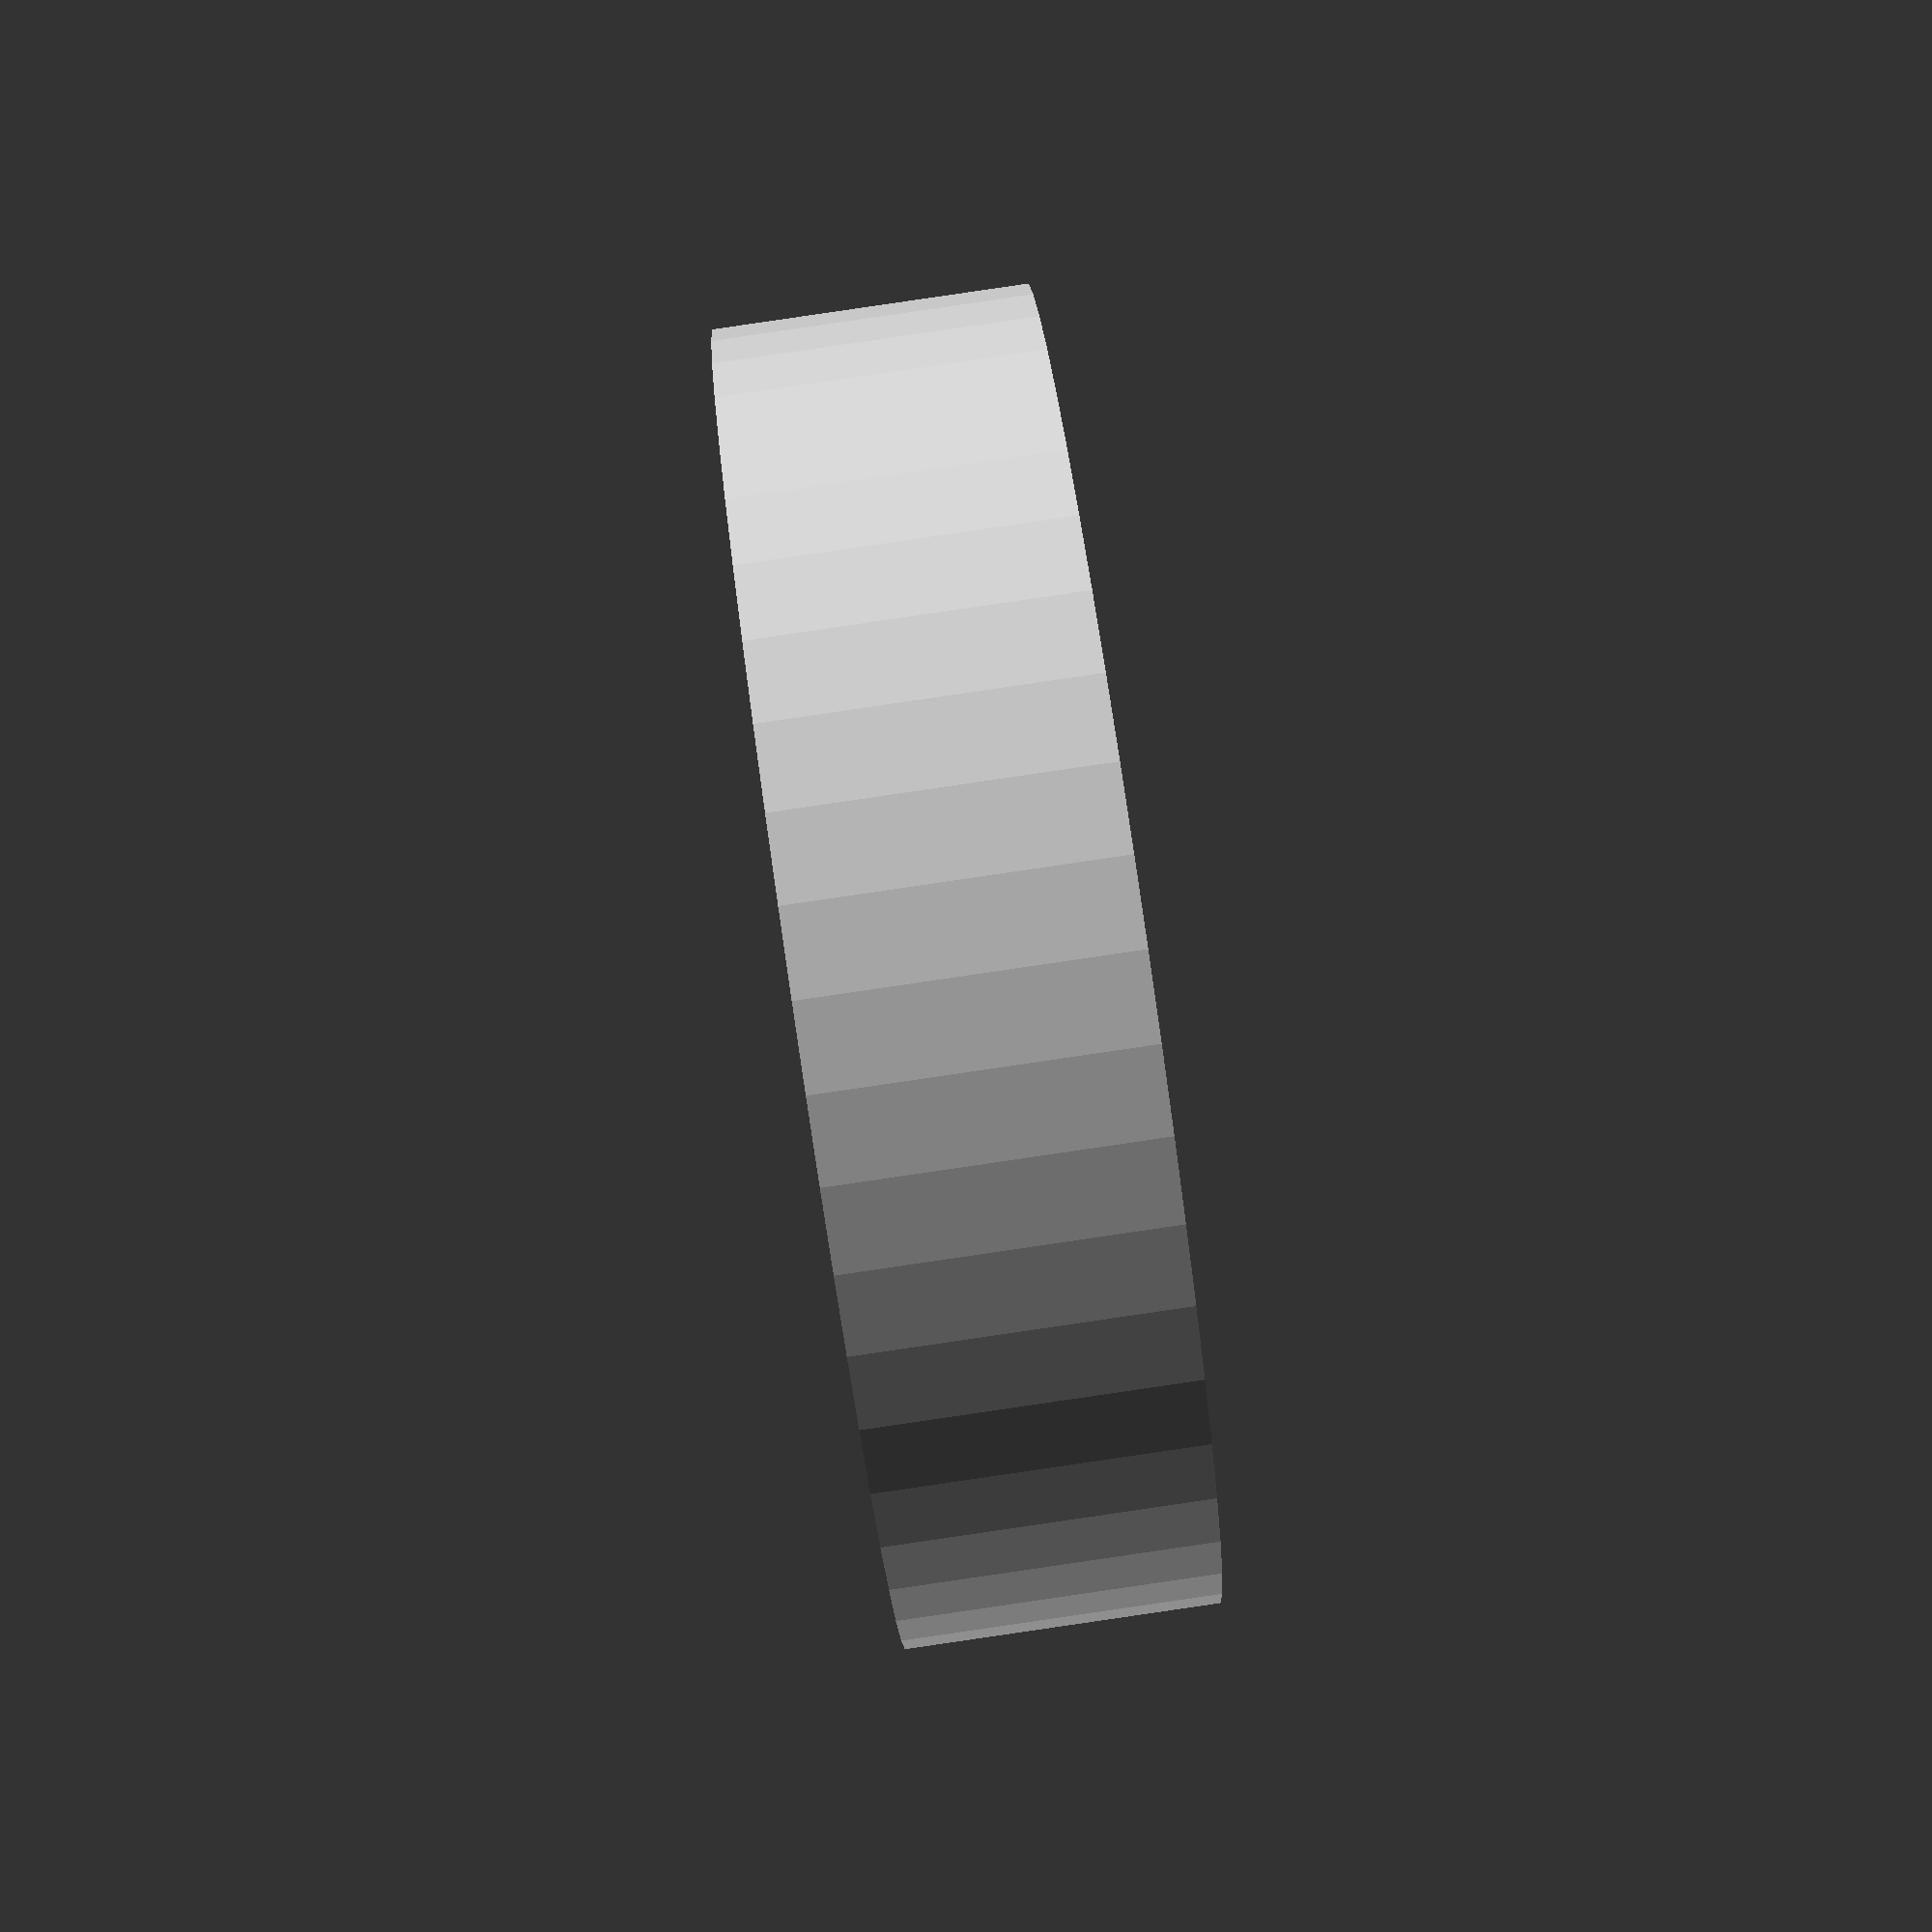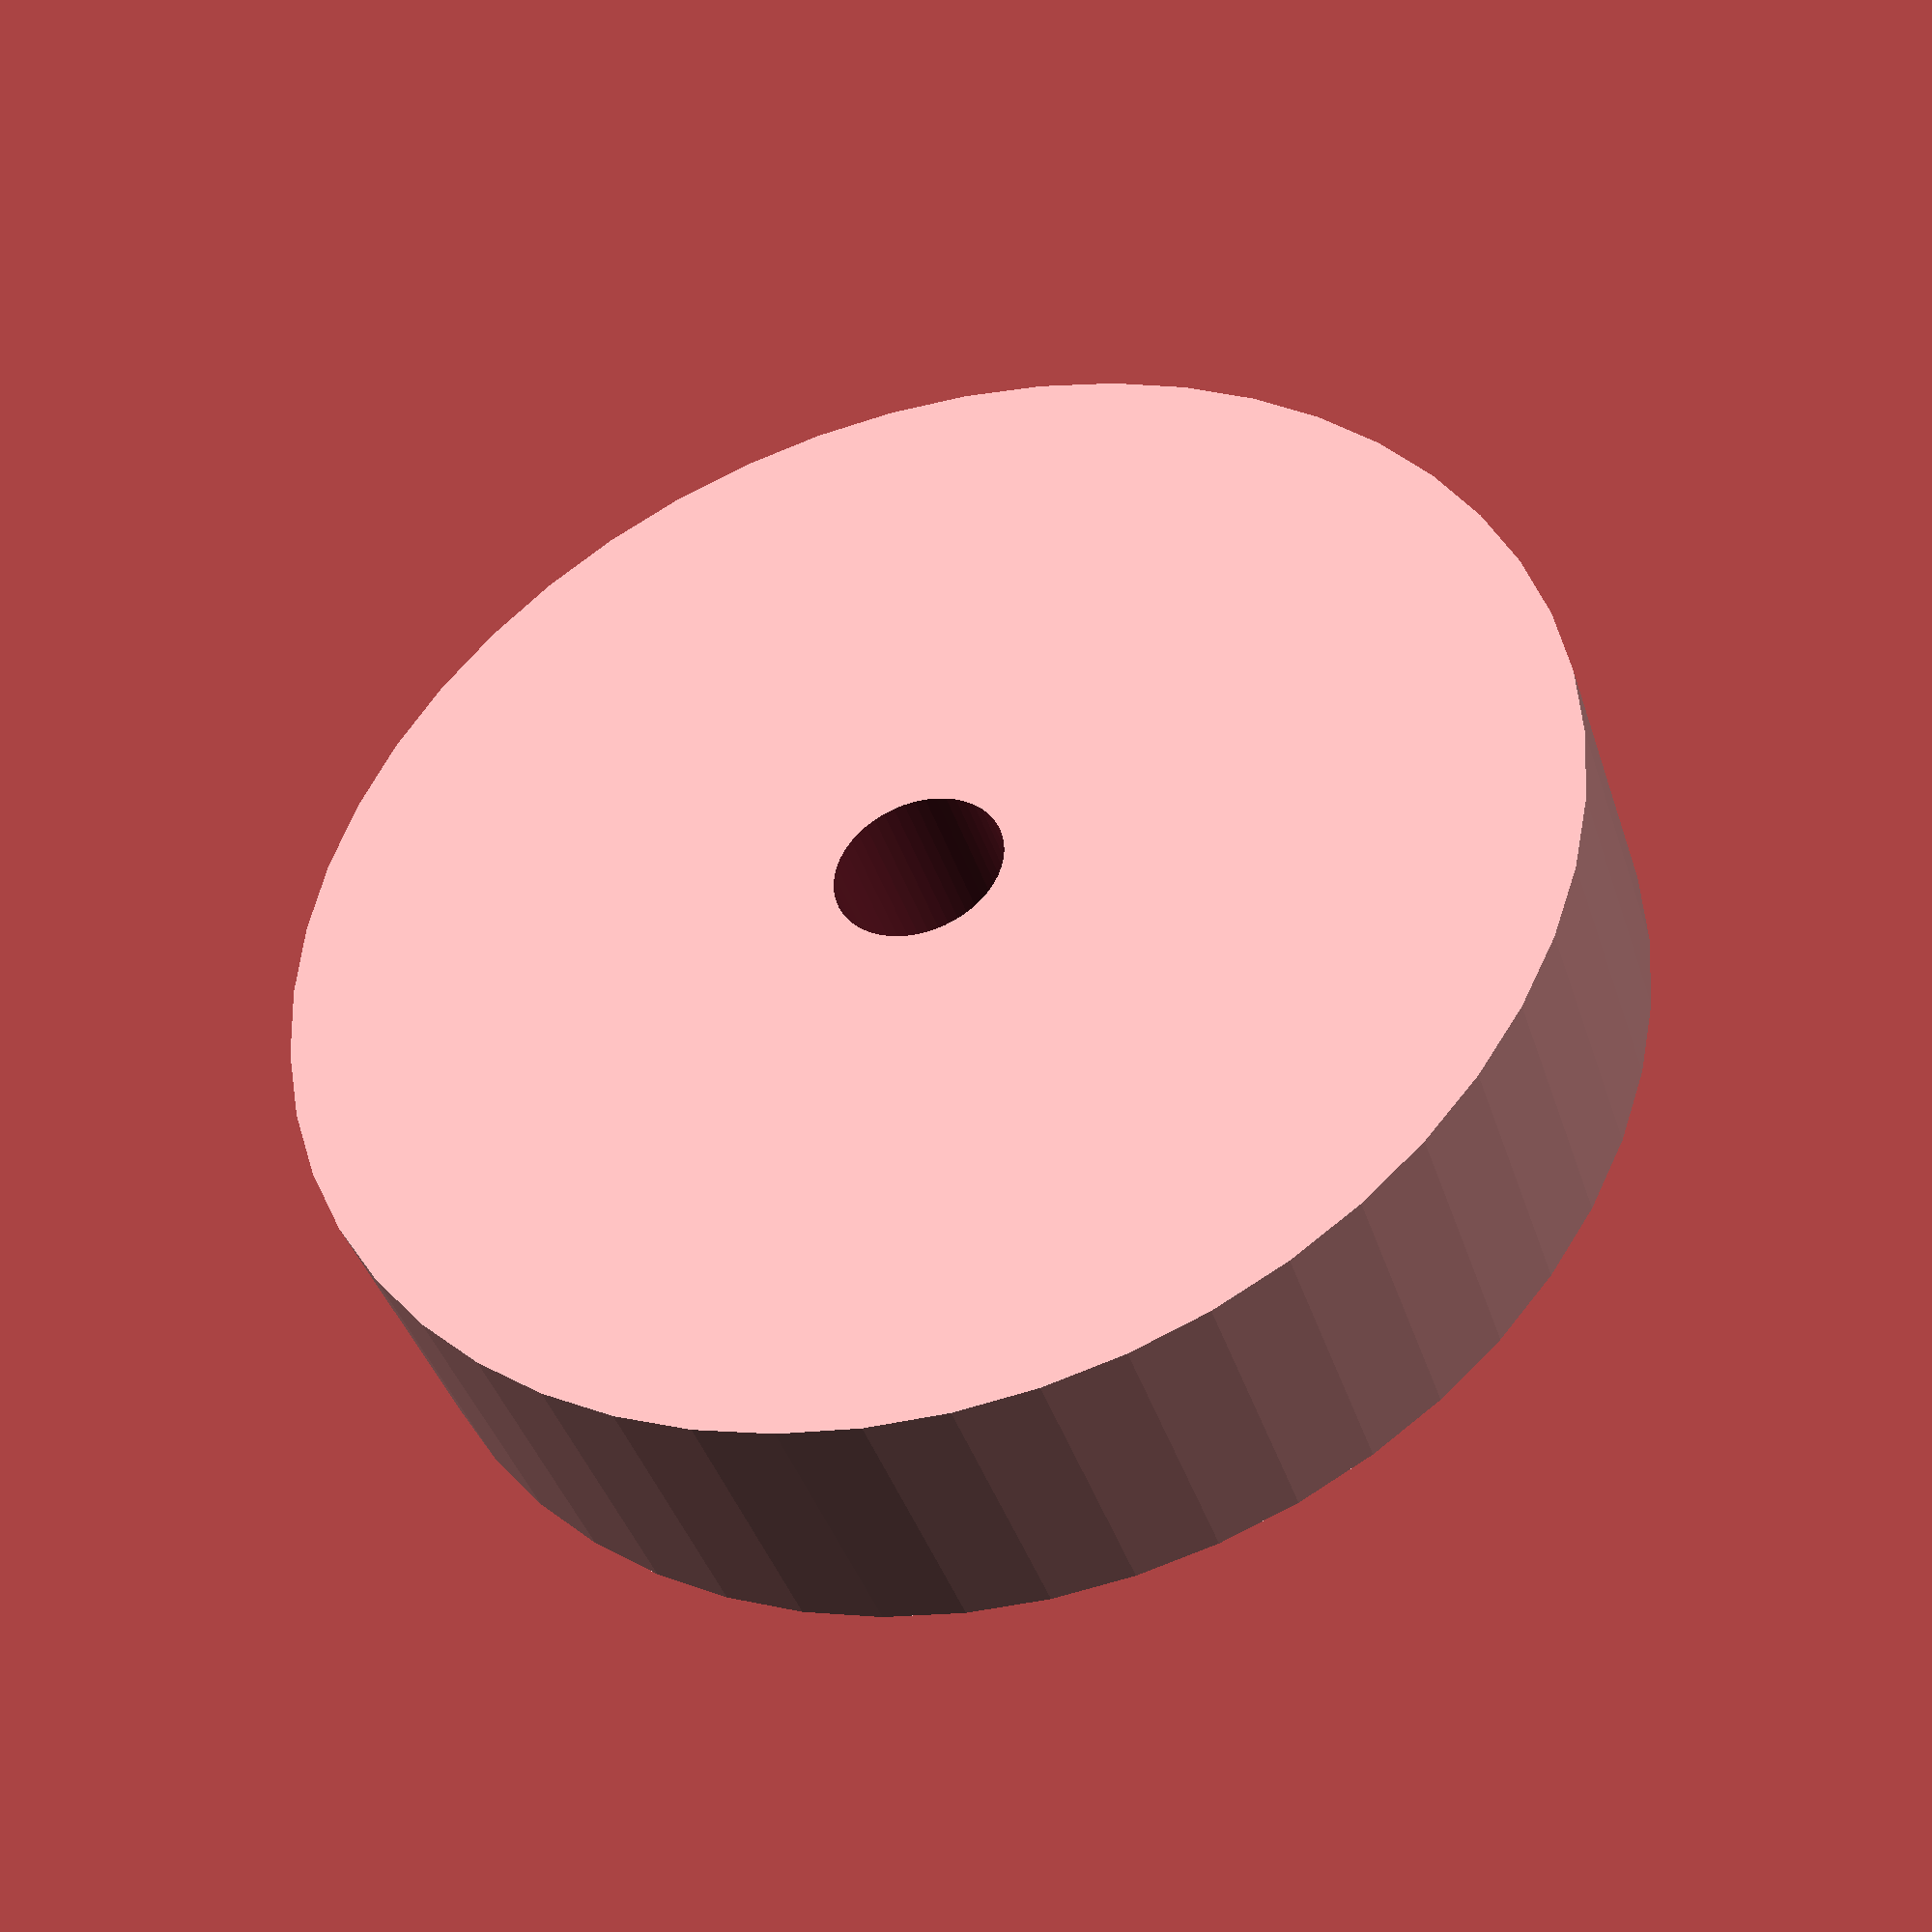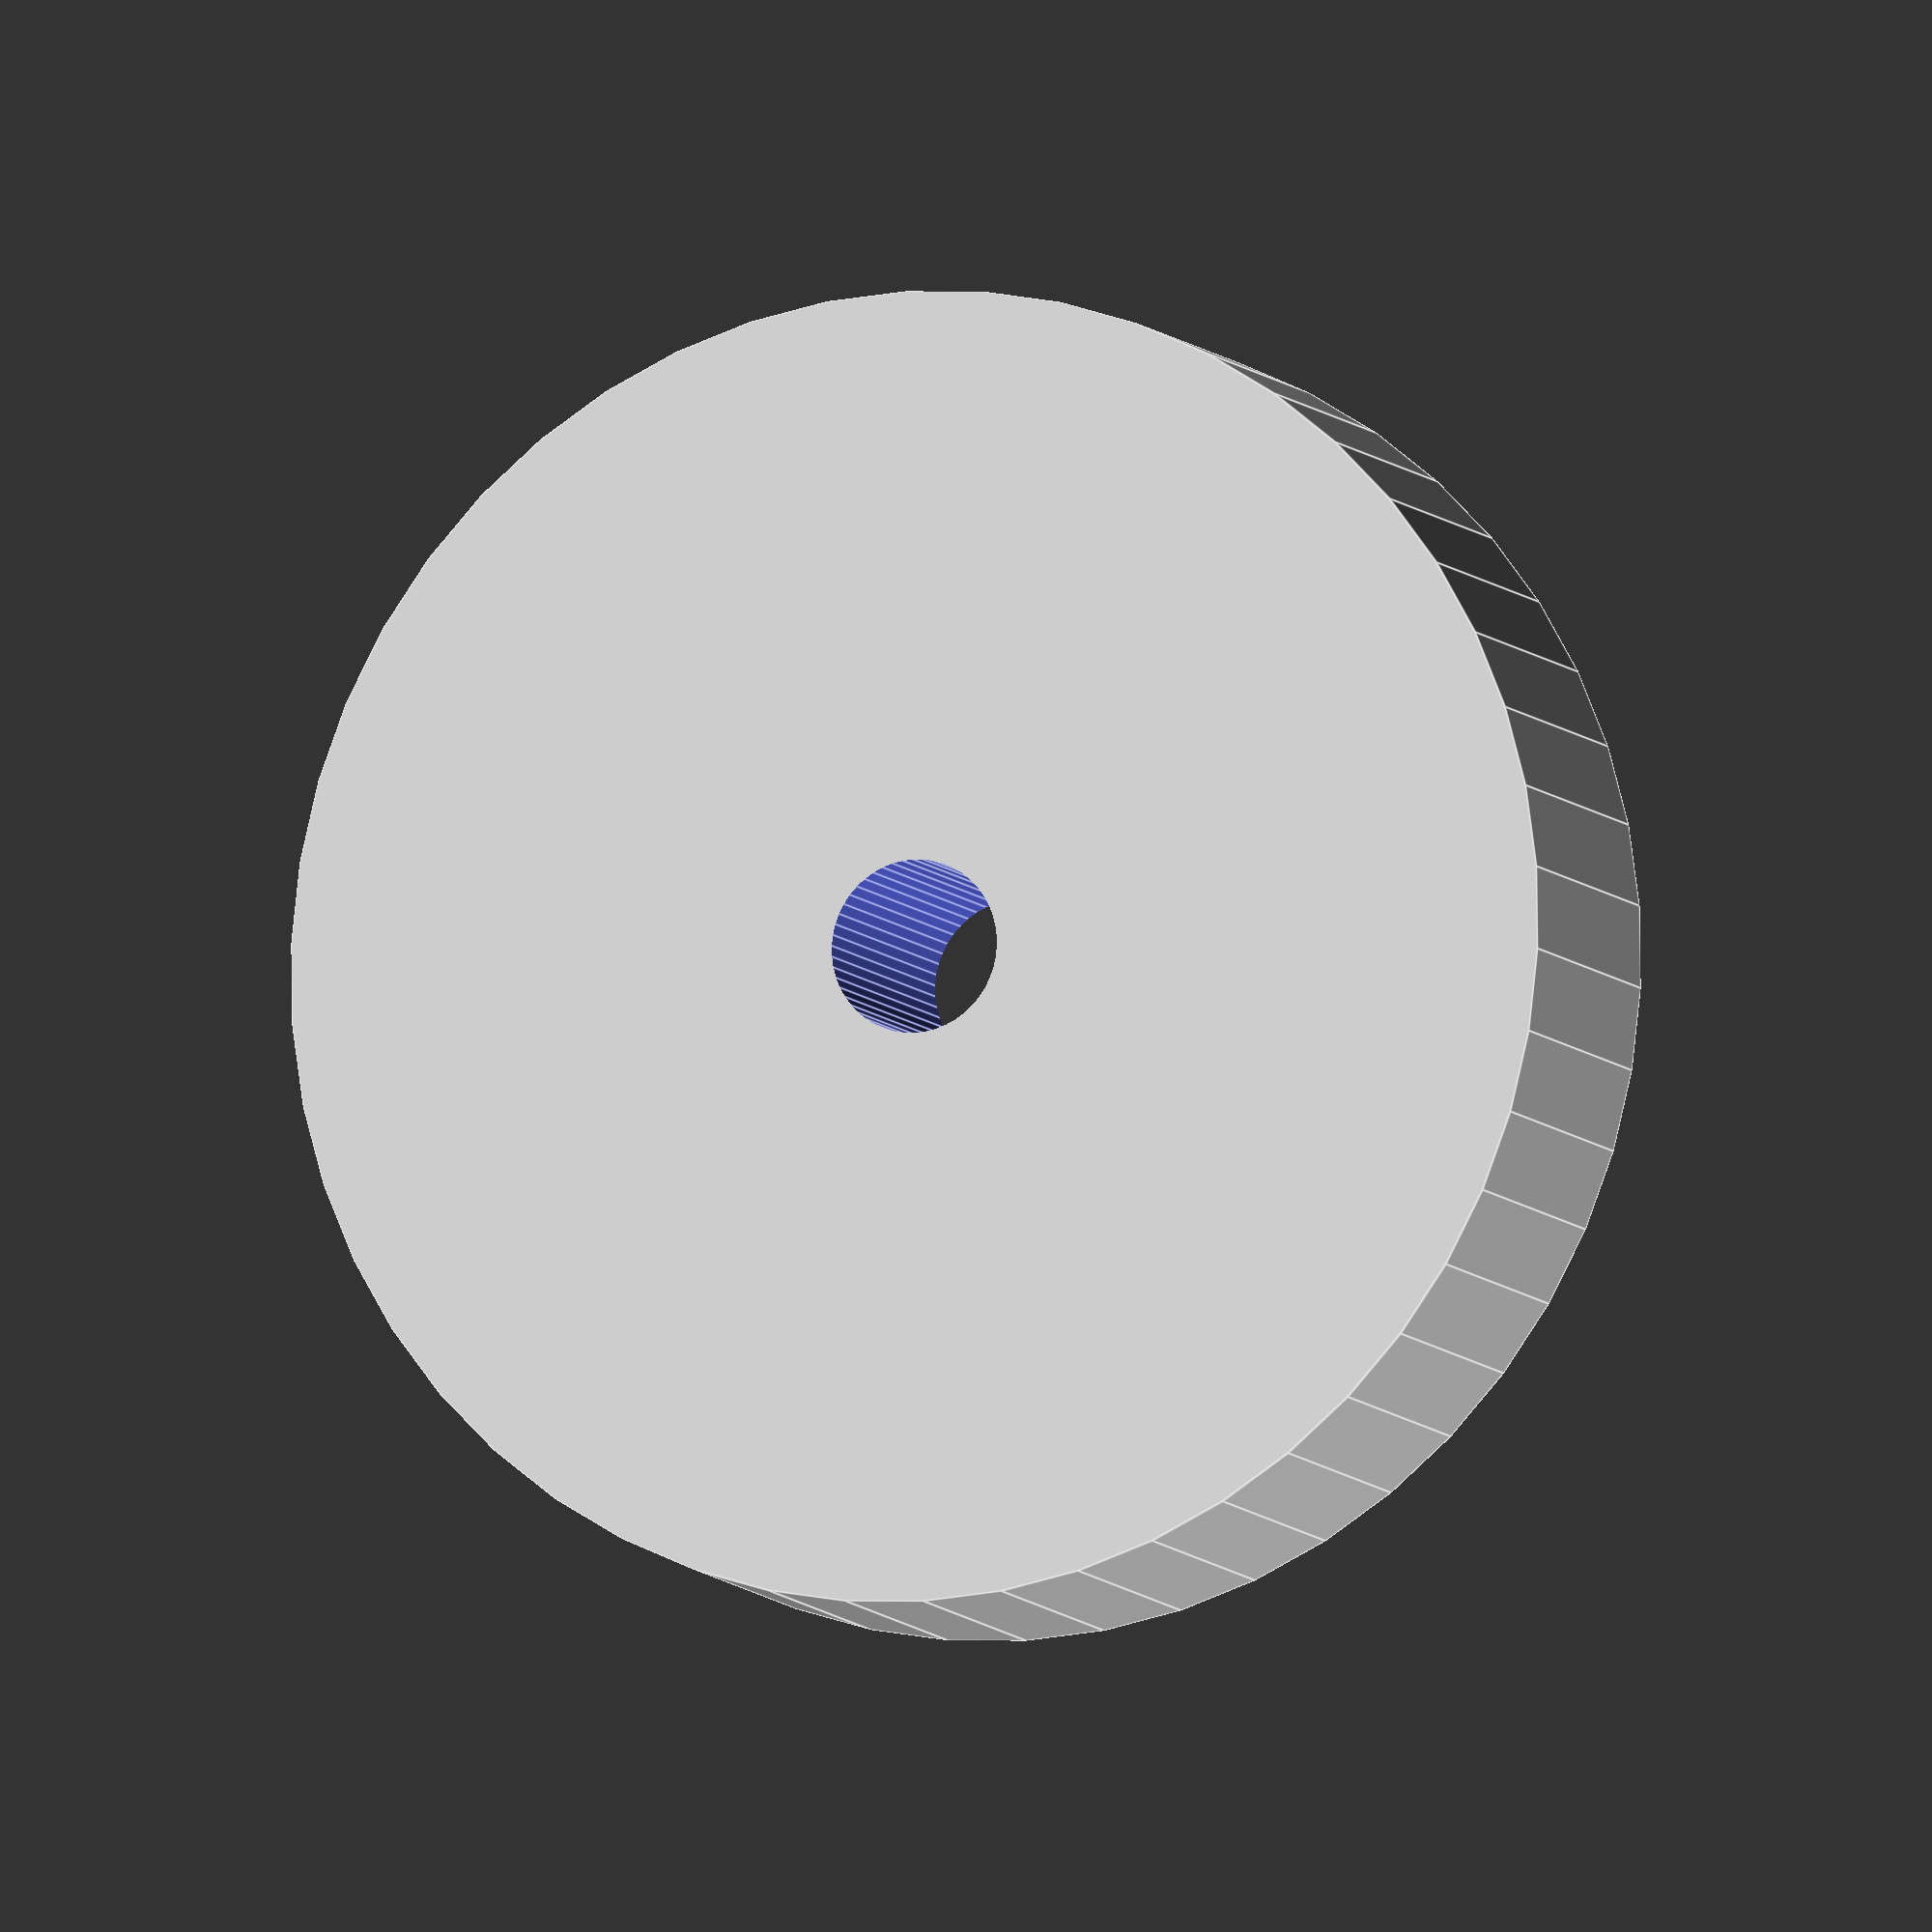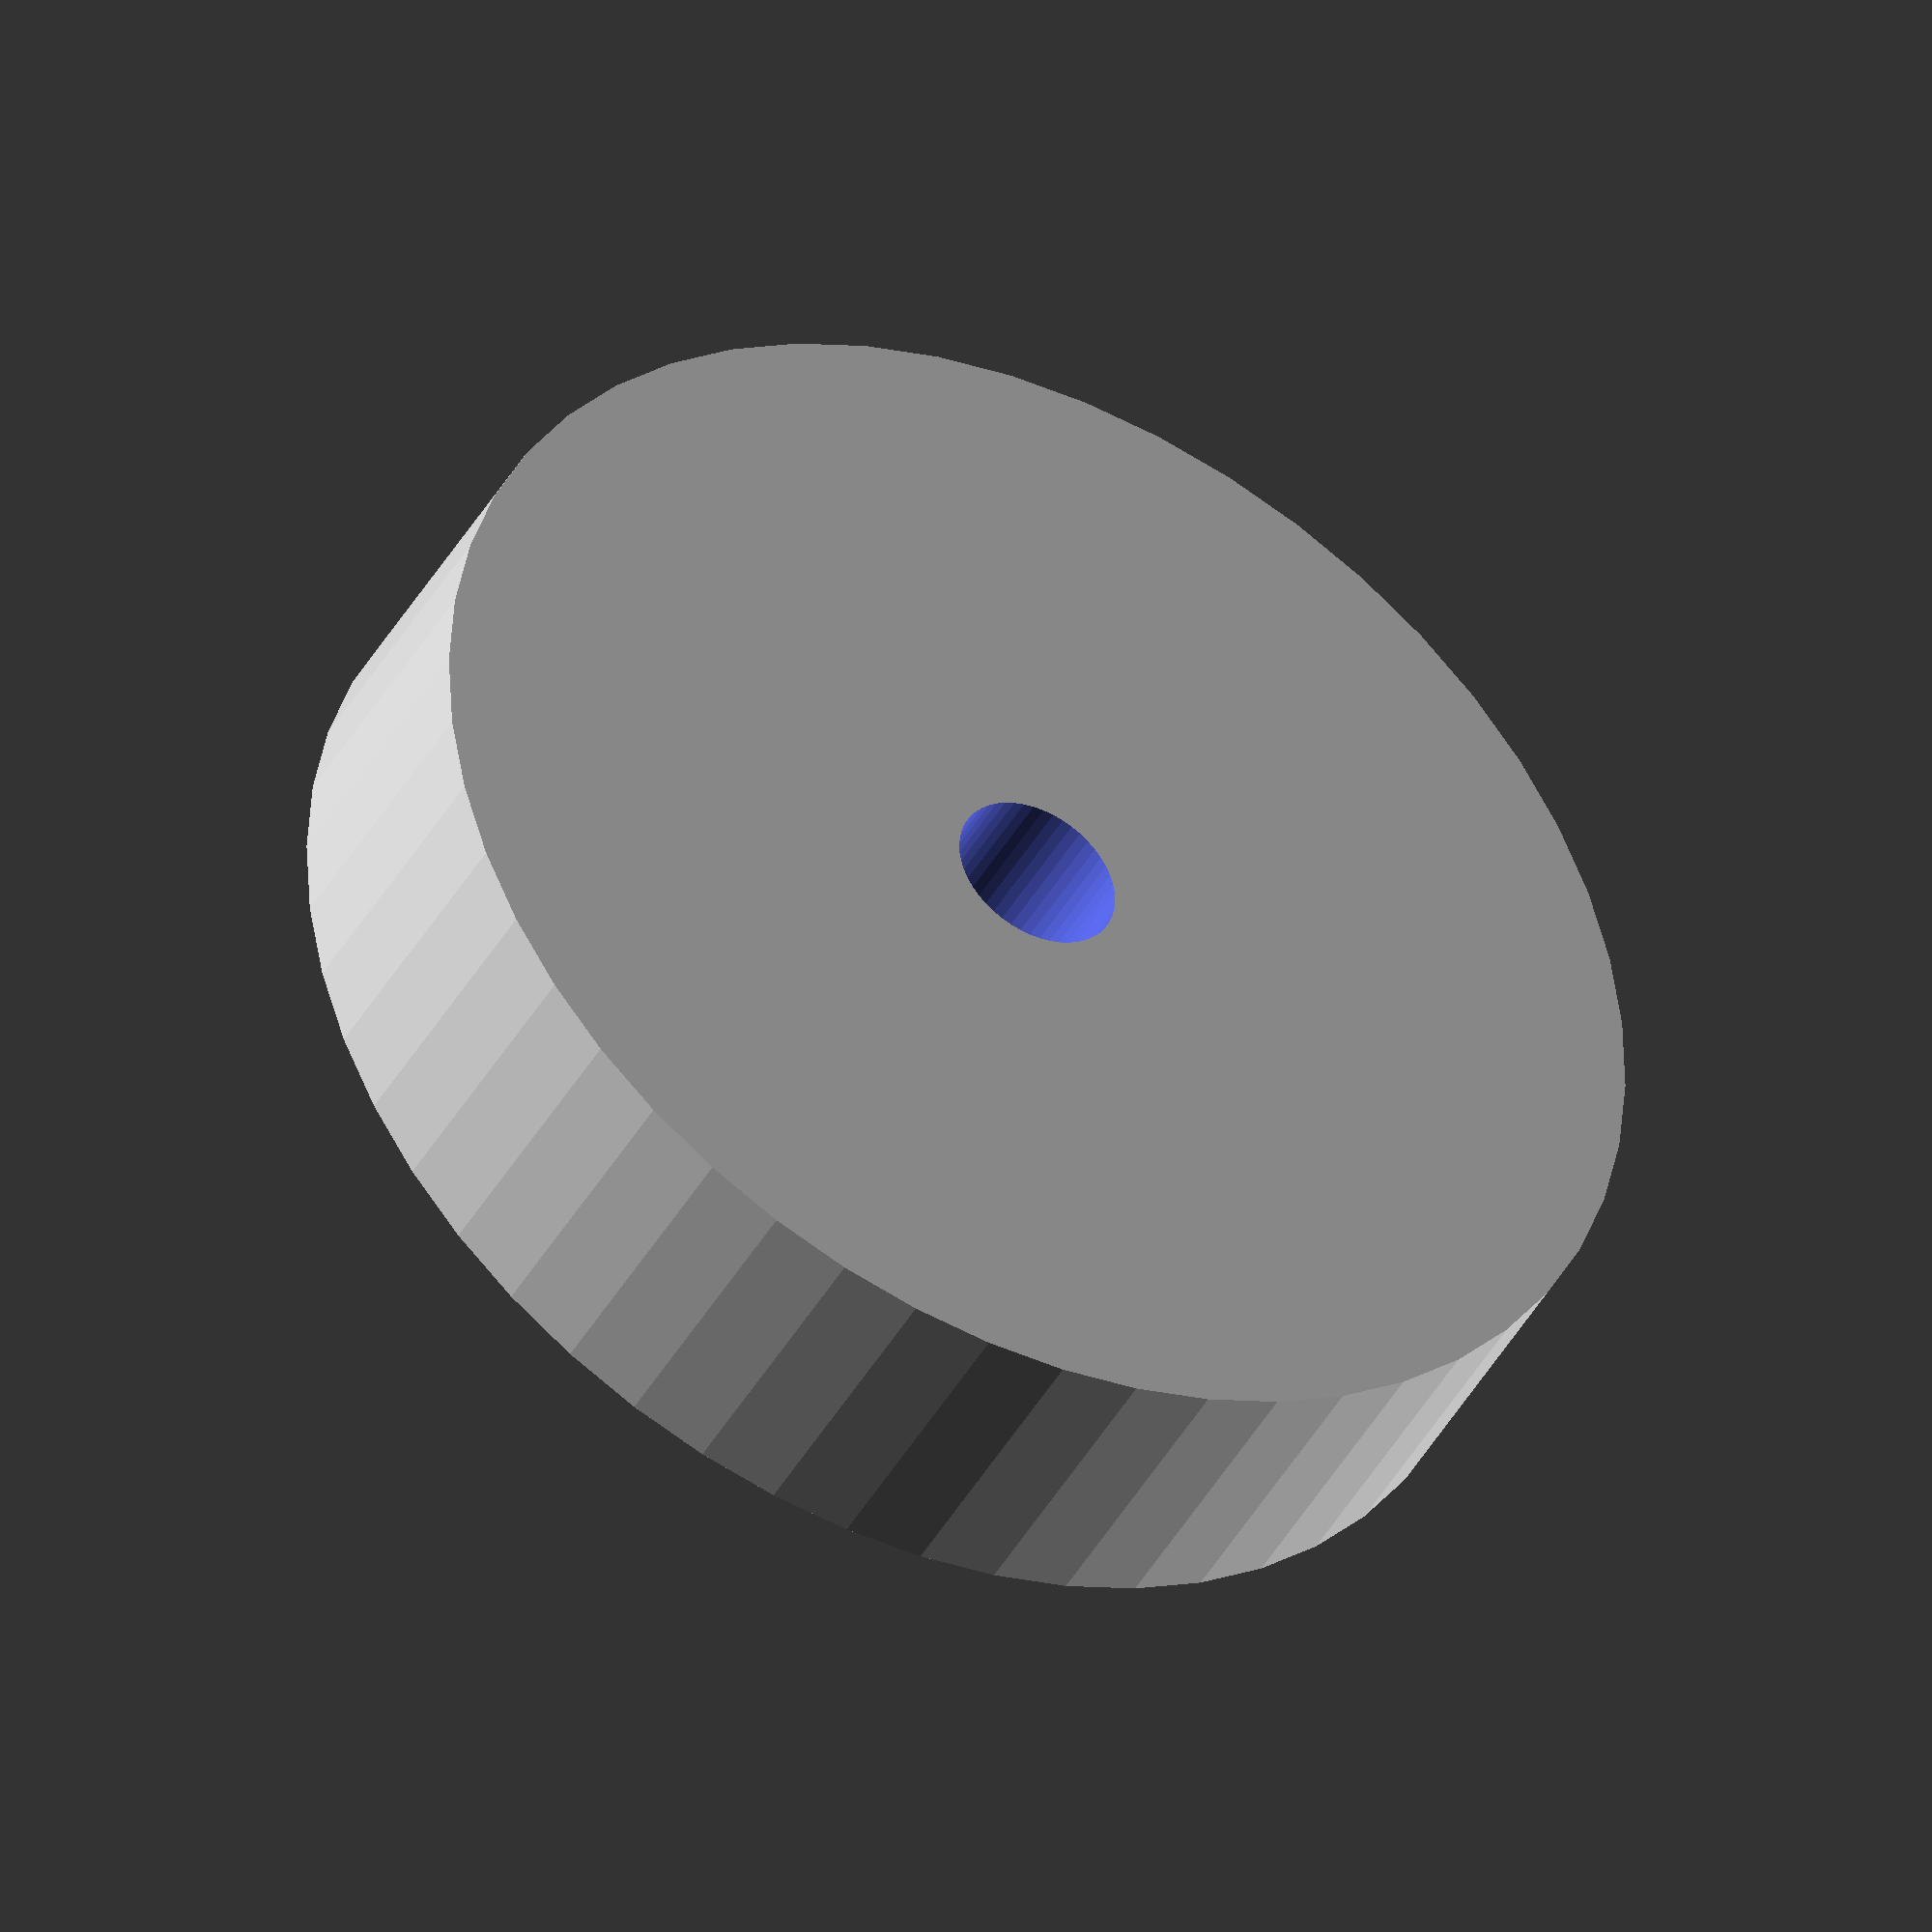
<openscad>
$fn = 50;


difference() {
	union() {
		translate(v = [0, 0, -4.0000000000]) {
			cylinder(h = 8, r = 17.0000000000);
		}
	}
	union() {
		translate(v = [0, 0, -100.0000000000]) {
			cylinder(h = 200, r = 2.2500000000);
		}
	}
}
</openscad>
<views>
elev=91.4 azim=308.1 roll=98.3 proj=p view=solid
elev=40.8 azim=123.0 roll=17.3 proj=p view=solid
elev=7.8 azim=10.0 roll=19.4 proj=o view=edges
elev=222.4 azim=8.3 roll=207.2 proj=o view=wireframe
</views>
